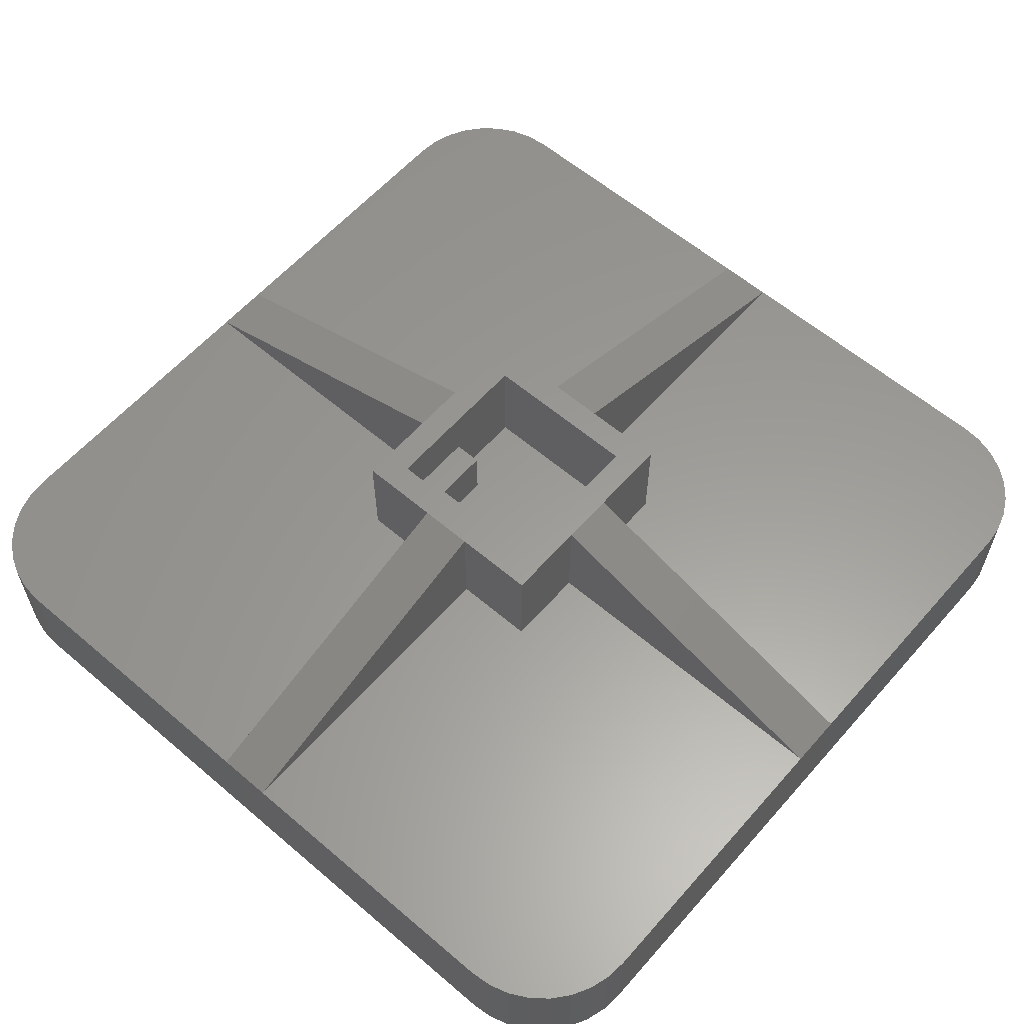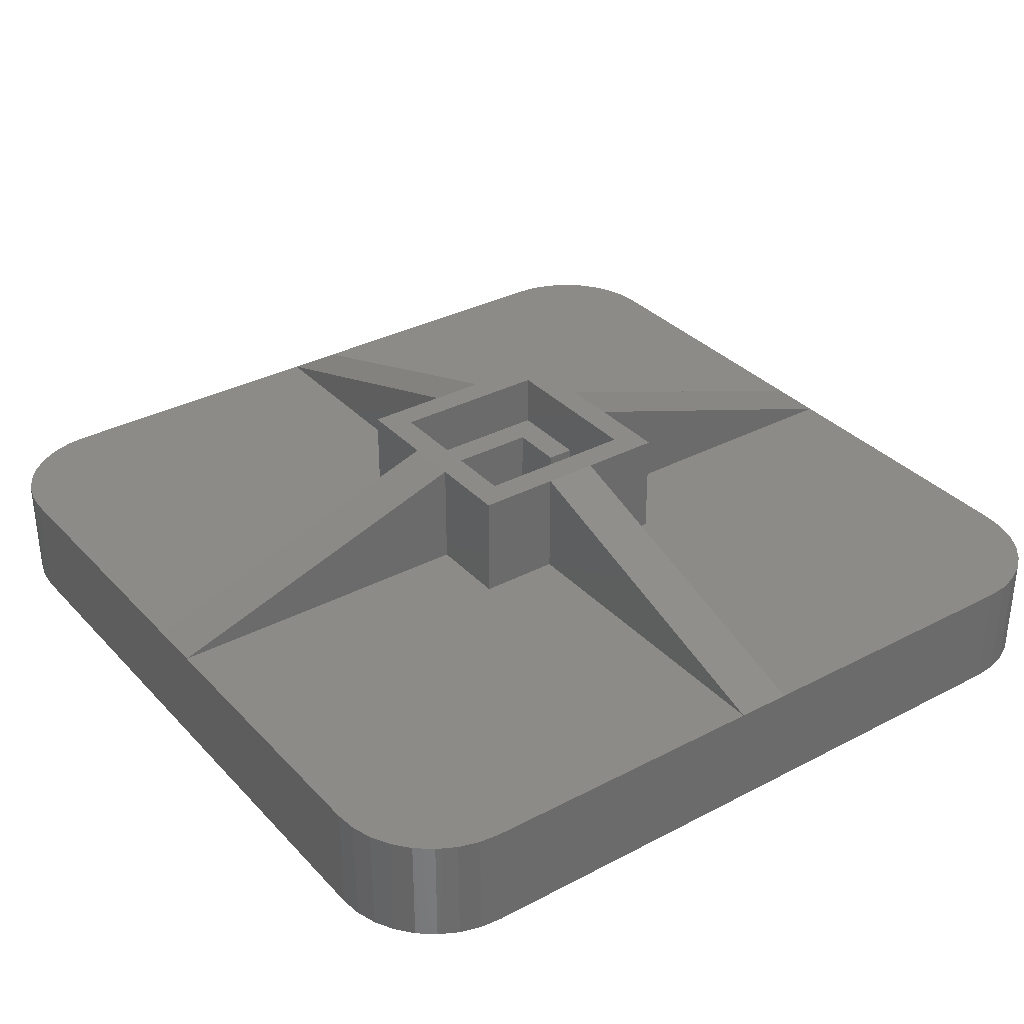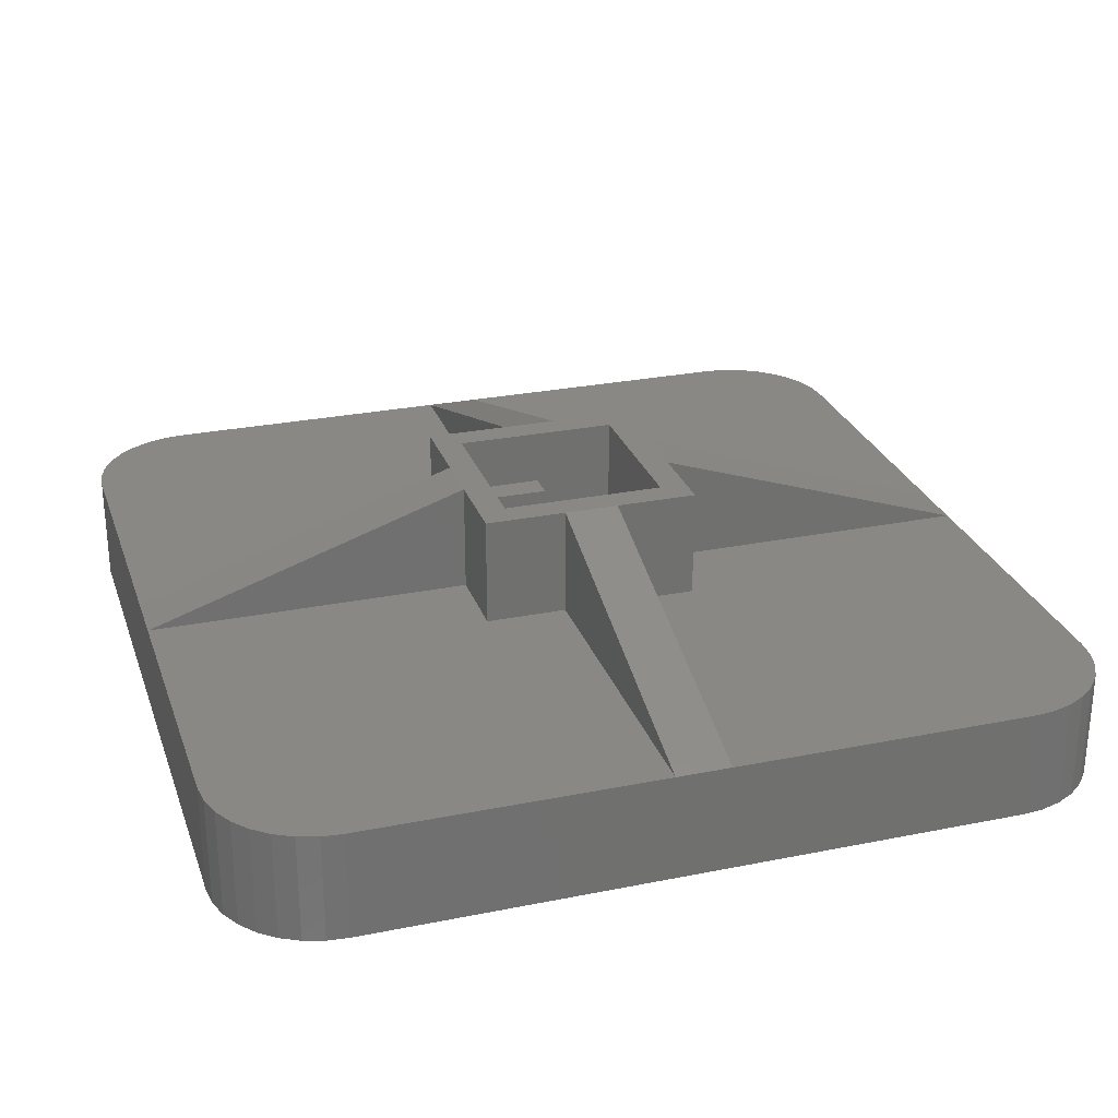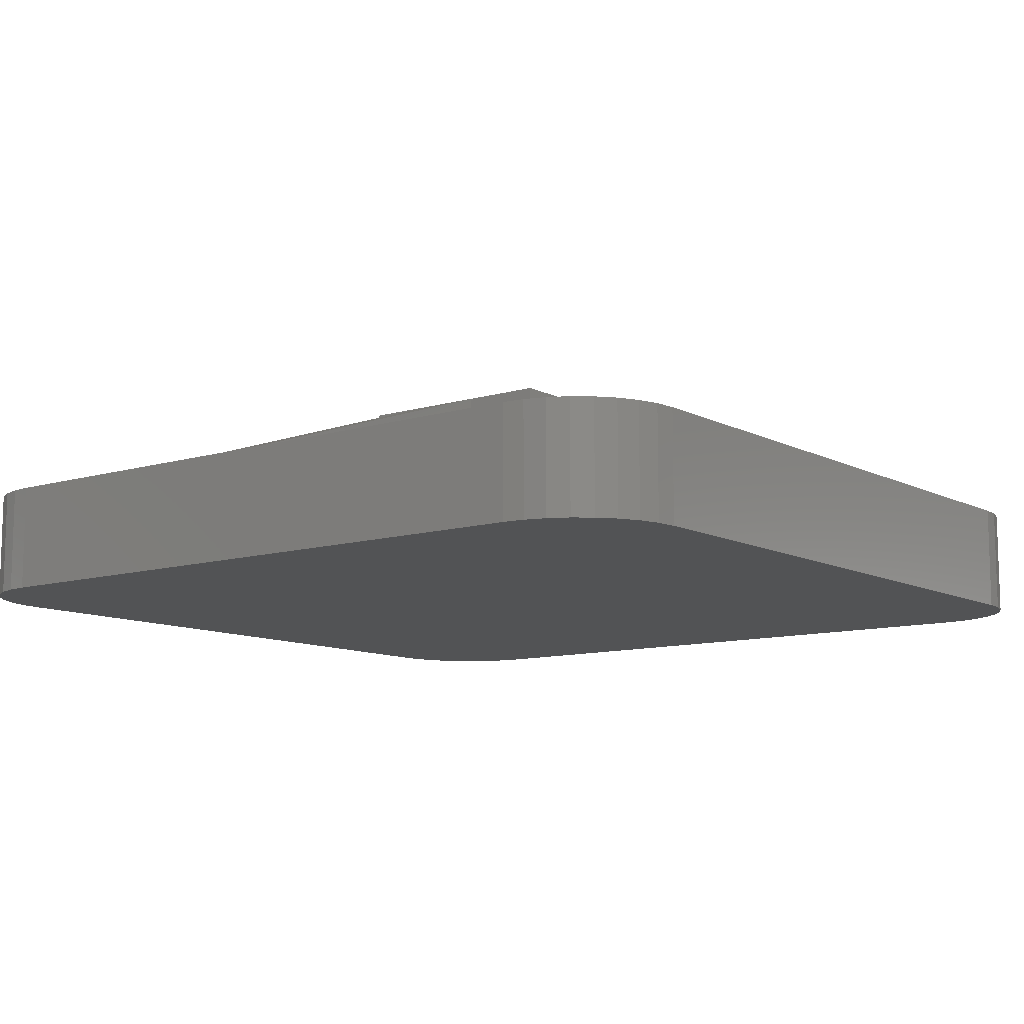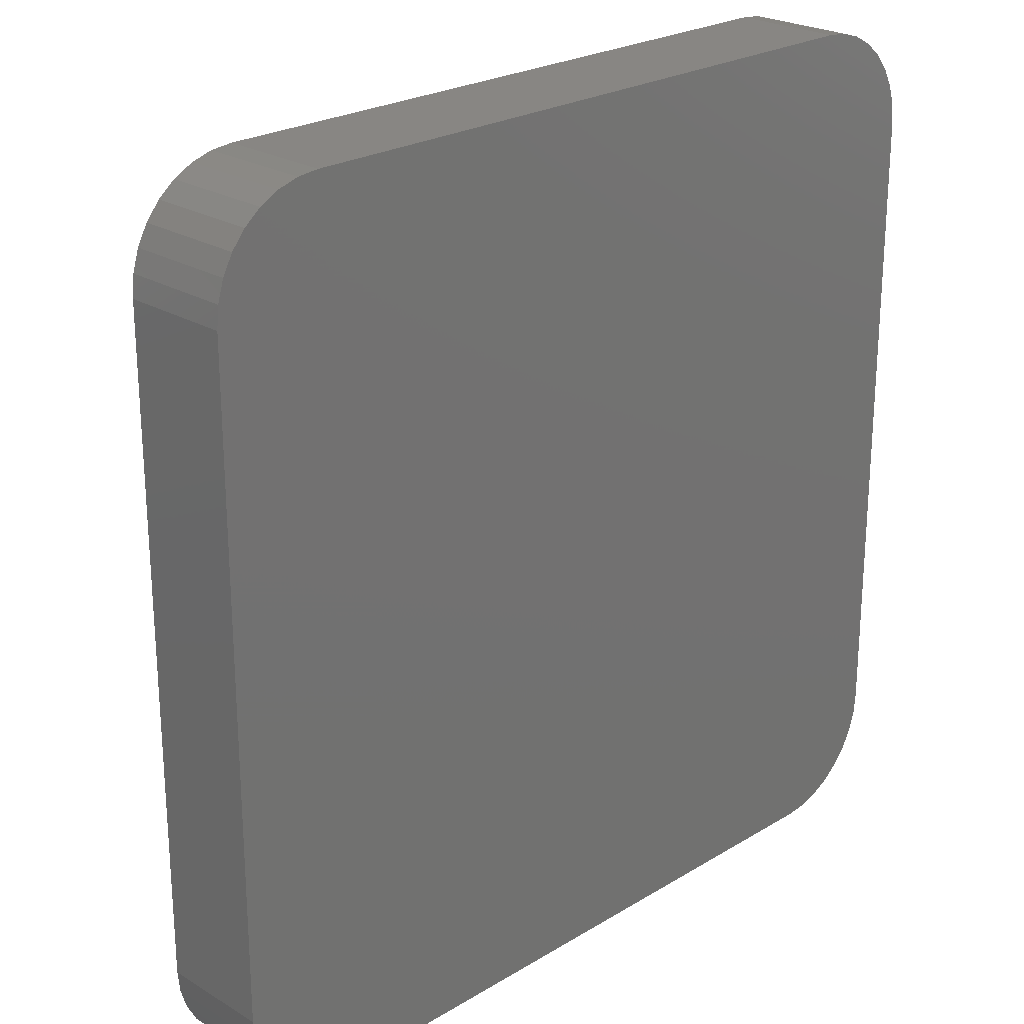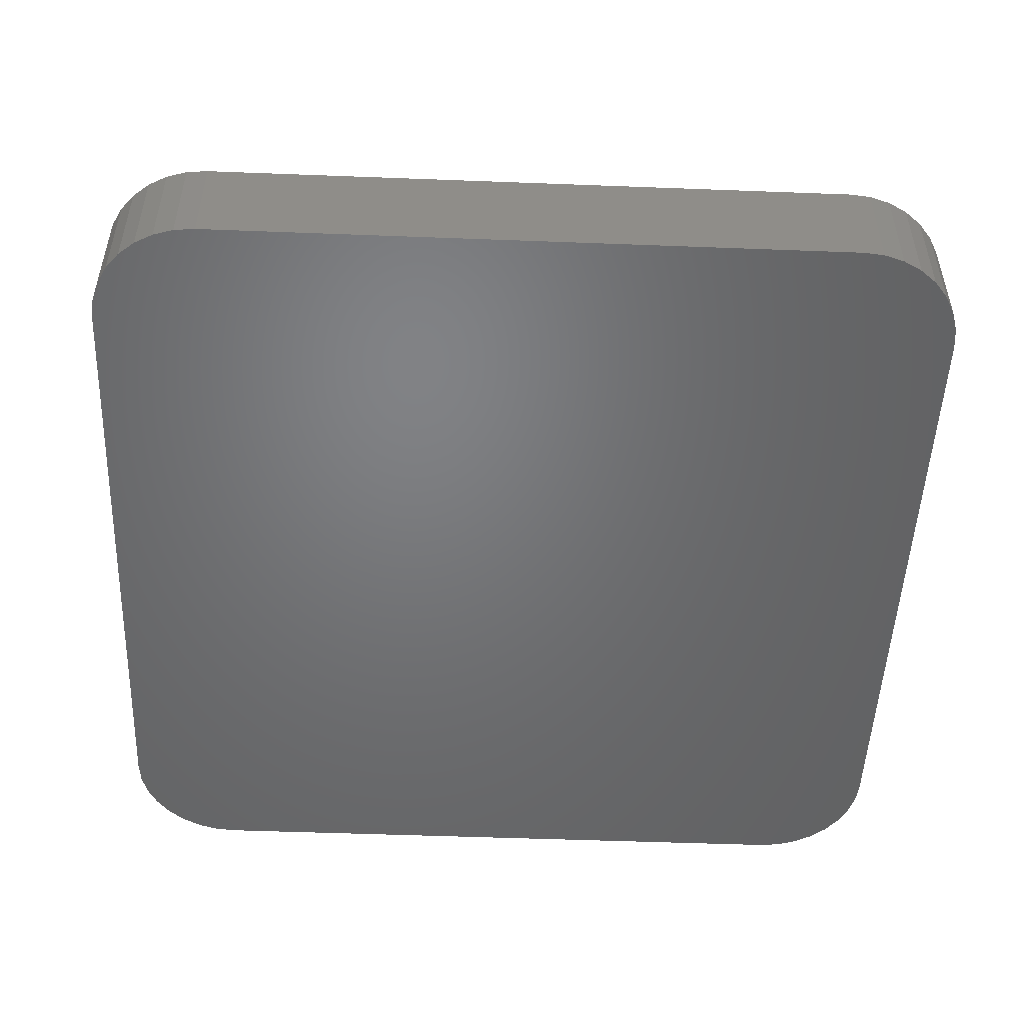
<metadata>
{"format":"stl","ext":"stl","renderer":"f3d","projection":"perspective","resolution":1024,"background":"white","views":[{"elev":59.9,"azim":41.1,"up":"+Z"},{"elev":33.5,"azim":144.3,"up":"+Z"},{"elev":27.2,"azim":72.7,"up":"+Z"},{"elev":-10.4,"azim":-142.3,"up":"+Z"},{"elev":24.0,"azim":135.0,"up":"+Y"},{"elev":-50.2,"azim":-2.4,"up":"+Z"}]}
</metadata>
<code>
# stl→obj: 124 verts, 244 faces
v -0.09375 -0.02344 0.1875
v -0.09375 -0.02344 0.09375
v -0.09375 -0.09375 0.1875
v -0.09375 -0.09375 0.09375
v -0.02344 -0.09375 0.1875
v -0.02344 -0.09375 0.09375
v 0.02344 -0.09375 0.1875
v 0.02344 -0.09375 0.09375
v 0.09375 -0.09375 0.1875
v 0.09375 -0.09375 0.09375
v 0.09375 -0.02344 0.1875
v 0.09375 -0.02344 0.09375
v 0.07031 0.0009868 0.1406
v 0.07031 0.0009868 0.09375
v 0.04638 0.0009868 0.1406
v 0.04638 0.0009868 0.09375
v -0.04638 0.0009868 0.1406
v -0.04638 0.0009868 0.09375
v -0.07031 0.0009868 0.1406
v -0.07031 0.0009868 0.09375
v 0.07031 -0.07031 0.1406
v 0.04638 -0.04638 0.1406
v -0.07031 -0.07031 0.1406
v -0.04638 -0.04638 0.1406
v -0.07031 -0.07031 0.1875
v 0.07031 -0.07031 0.1875
v -0.07031 0.07031 0.1875
v -0.07031 0.07031 0.09375
v 0.07031 0.07031 0.09375
v 0.07031 0.07031 0.1875
v -0.04638 -0.04638 0.09375
v 0.04638 -0.04638 0.09375
v -0.375 -0.02344 0.09375
v 0.375 -0.02344 0.09375
v 0.02344 -0.375 0.09375
v -0.02344 -0.375 0.09375
v 0.2812 -0.375 0.09375
v 0.2995 -0.3732 0.09375
v 0.375 -0.2812 0.09375
v 0.3171 -0.3679 0.09375
v 0.3333 -0.3592 0.09375
v 0.3475 -0.3475 0.09375
v 0.3592 -0.3333 0.09375
v 0.3679 -0.3171 0.09375
v 0.3732 -0.2995 0.09375
v -0.375 -0.2812 0.09375
v -0.3732 -0.2995 0.09375
v -0.3679 -0.3171 0.09375
v -0.3592 -0.3333 0.09375
v -0.3475 -0.3475 0.09375
v -0.3333 -0.3592 0.09375
v -0.3171 -0.3679 0.09375
v -0.2995 -0.3732 0.09375
v -0.2812 -0.375 0.09375
v 0.09375 0.09375 0.1875
v 0.09375 0.02344 0.1875
v -0.09375 0.09375 0.1875
v -0.02344 0.09375 0.1875
v 0.02344 0.09375 0.1875
v -0.09375 0.02344 0.1875
v -0.375 0.02344 0.09375
v -0.09375 0.02344 0.09375
v 0.375 0.02344 0.09375
v 0.09375 0.02344 0.09375
v -0.02344 0.09375 0.09375
v -0.02344 0.375 0.09375
v -0.2812 0.375 0.09375
v -0.2995 0.3732 0.09375
v -0.3171 0.3679 0.09375
v -0.3333 0.3592 0.09375
v -0.3475 0.3475 0.09375
v -0.3592 0.3333 0.09375
v -0.3679 0.3171 0.09375
v -0.3732 0.2995 0.09375
v -0.375 0.2812 0.09375
v -0.09375 0.09375 0.09375
v 0.02344 0.09375 0.09375
v 0.09375 0.09375 0.09375
v 0.375 0.2812 0.09375
v 0.3732 0.2995 0.09375
v 0.3679 0.3171 0.09375
v 0.3592 0.3333 0.09375
v 0.3475 0.3475 0.09375
v 0.3333 0.3592 0.09375
v 0.3171 0.3679 0.09375
v 0.2995 0.3732 0.09375
v 0.2812 0.375 0.09375
v 0.02344 0.375 0.09375
v -0.375 0.2812 0
v -0.375 -0.2812 0
v 0.375 -0.2812 0
v 0.375 0.2812 0
v -0.2812 -0.375 0
v 0.2812 -0.375 0
v 0.2812 0.375 0
v -0.2812 0.375 0
v 0.2995 0.3732 0
v -0.2995 0.3732 0
v -0.2995 -0.3732 0
v 0.2995 -0.3732 0
v -0.3171 0.3679 0
v 0.3171 0.3679 0
v -0.3333 0.3592 0
v 0.3333 0.3592 0
v 0.3171 -0.3679 0
v -0.3171 -0.3679 0
v 0.3333 -0.3592 0
v -0.3333 -0.3592 0
v -0.3475 -0.3475 0
v 0.3475 -0.3475 0
v -0.3592 -0.3333 0
v 0.3592 -0.3333 0
v -0.3679 -0.3171 0
v 0.3679 -0.3171 0
v -0.3732 -0.2995 0
v 0.3732 -0.2995 0
v -0.3732 0.2995 0
v 0.3732 0.2995 0
v -0.3679 0.3171 0
v 0.3679 0.3171 0
v -0.3592 0.3333 0
v 0.3592 0.3333 0
v -0.3475 0.3475 0
v 0.3475 0.3475 0
f 1 2 3
f 3 2 4
f 3 4 5
f 5 4 6
f 7 8 9
f 9 8 10
f 9 10 11
f 11 10 12
f 13 14 15
f 15 14 16
f 17 18 19
f 19 18 20
f 13 15 21
f 21 15 22
f 21 22 23
f 23 22 24
f 23 24 19
f 19 24 17
f 23 25 21
f 21 25 26
f 25 23 27
f 27 23 19
f 27 19 28
f 28 19 20
f 29 14 30
f 30 14 13
f 30 13 26
f 26 13 21
f 29 28 20
f 29 20 18
f 29 18 16
f 29 16 14
f 31 32 18
f 18 32 16
f 1 33 2
f 12 34 11
f 7 35 8
f 6 36 5
f 37 38 35
f 39 35 38
f 39 38 40
f 39 40 41
f 39 41 42
f 39 42 43
f 39 43 44
f 39 44 45
f 34 12 39
f 39 12 10
f 39 10 35
f 35 10 8
f 46 47 48
f 46 48 49
f 46 49 50
f 46 50 51
f 46 51 52
f 46 52 53
f 46 53 54
f 46 54 36
f 46 36 6
f 46 6 4
f 46 4 2
f 46 2 33
f 31 18 24
f 24 18 17
f 22 32 24
f 24 32 31
f 16 32 15
f 15 32 22
f 55 30 56
f 57 27 58
f 3 25 1
f 3 5 25
f 26 25 5
f 26 5 7
f 26 7 9
f 26 9 11
f 26 11 56
f 26 56 30
f 58 27 59
f 59 27 30
f 59 30 55
f 1 25 60
f 60 25 27
f 60 27 57
f 61 33 60
f 60 33 1
f 62 61 60
f 56 11 63
f 63 11 34
f 56 63 64
f 65 66 67
f 65 67 68
f 65 68 69
f 65 69 70
f 65 70 71
f 65 71 72
f 65 72 73
f 65 73 74
f 65 74 75
f 65 75 76
f 61 62 75
f 75 62 76
f 77 78 79
f 77 79 80
f 77 80 81
f 77 81 82
f 77 82 83
f 77 83 84
f 77 84 85
f 77 85 86
f 77 86 87
f 77 87 88
f 78 64 79
f 79 64 63
f 56 64 55
f 55 64 78
f 57 76 60
f 60 76 62
f 61 75 89
f 90 46 89
f 89 46 33
f 89 33 61
f 34 39 91
f 92 79 91
f 91 79 63
f 91 63 34
f 88 66 59
f 59 66 58
f 58 66 65
f 77 88 59
f 7 5 35
f 35 5 36
f 55 78 59
f 59 78 77
f 58 65 57
f 57 65 76
f 36 54 93
f 94 37 93
f 93 37 35
f 93 35 36
f 88 87 95
f 96 67 95
f 95 67 66
f 95 66 88
f 29 30 28
f 28 30 27
f 97 98 95
f 98 96 95
f 99 100 93
f 100 94 93
f 101 98 97
f 102 101 97
f 103 101 102
f 104 103 102
f 105 106 107
f 99 106 105
f 100 99 105
f 106 108 107
f 107 108 109
f 107 109 110
f 110 109 111
f 110 111 112
f 112 111 113
f 112 113 114
f 114 113 115
f 114 115 116
f 116 115 90
f 116 90 91
f 91 90 89
f 91 89 92
f 92 89 117
f 92 117 118
f 118 117 119
f 118 119 120
f 120 119 121
f 120 121 122
f 122 121 123
f 122 123 124
f 124 123 103
f 124 103 104
f 93 54 99
f 99 54 53
f 99 53 106
f 106 53 52
f 106 52 108
f 108 52 51
f 108 51 109
f 109 51 50
f 109 50 111
f 111 50 49
f 111 49 113
f 113 49 48
f 113 48 115
f 115 48 47
f 115 47 90
f 90 47 46
f 89 75 117
f 117 75 74
f 117 74 119
f 119 74 73
f 119 73 121
f 121 73 72
f 121 72 123
f 123 72 71
f 123 71 103
f 103 71 70
f 103 70 101
f 101 70 69
f 101 69 98
f 98 69 68
f 98 68 96
f 96 68 67
f 91 39 116
f 116 39 45
f 116 45 114
f 114 45 44
f 114 44 112
f 112 44 43
f 112 43 110
f 110 43 42
f 110 42 107
f 107 42 41
f 107 41 105
f 105 41 40
f 105 40 100
f 100 40 38
f 100 38 94
f 94 38 37
f 95 87 97
f 97 87 86
f 97 86 102
f 102 86 85
f 102 85 104
f 104 85 84
f 104 84 124
f 124 84 83
f 124 83 122
f 122 83 82
f 122 82 120
f 120 82 81
f 120 81 118
f 118 81 80
f 118 80 92
f 92 80 79

</code>
